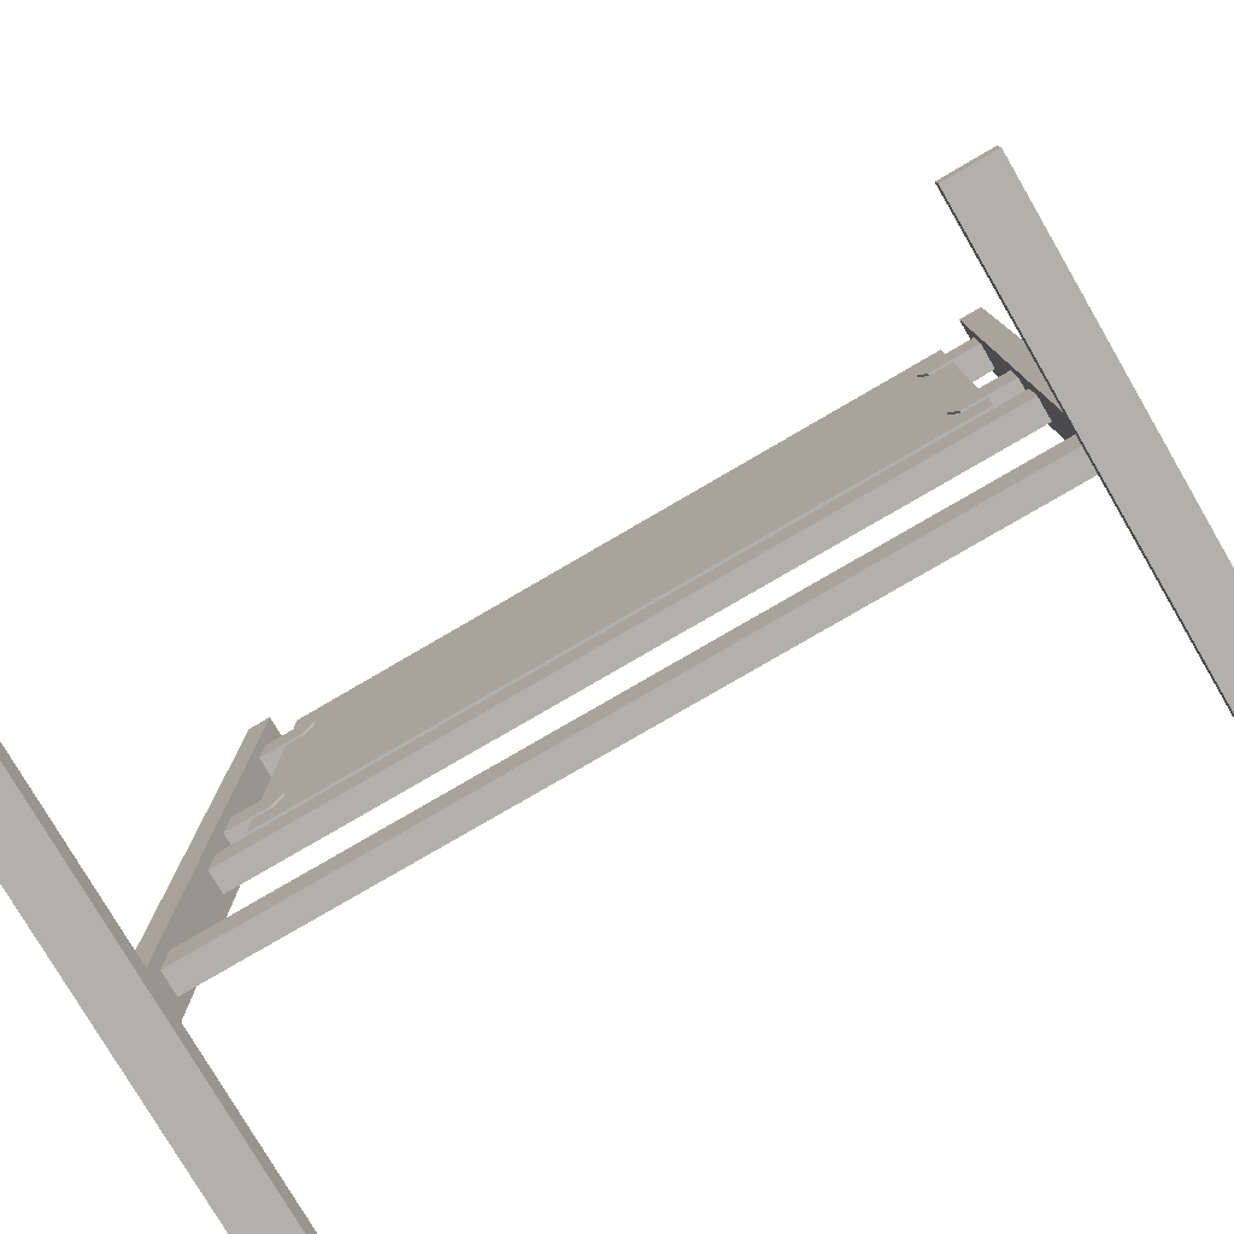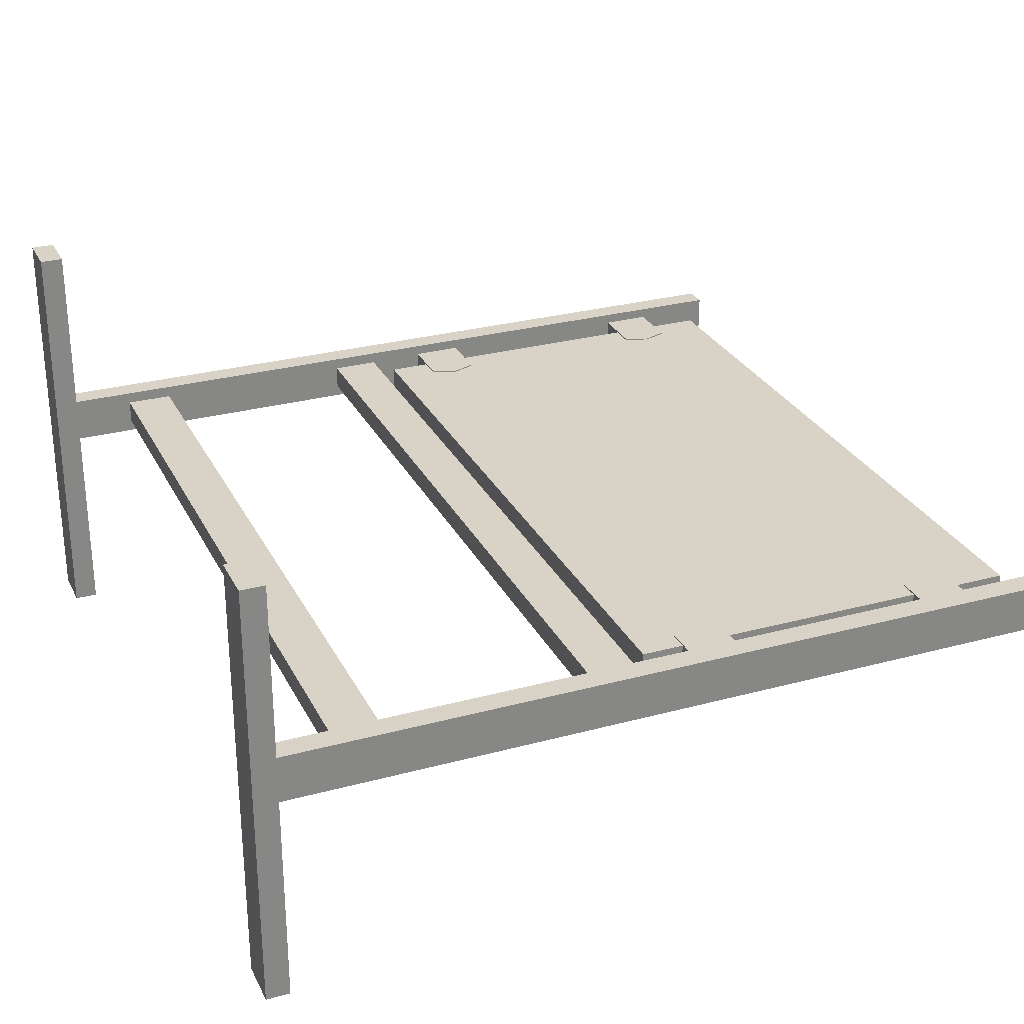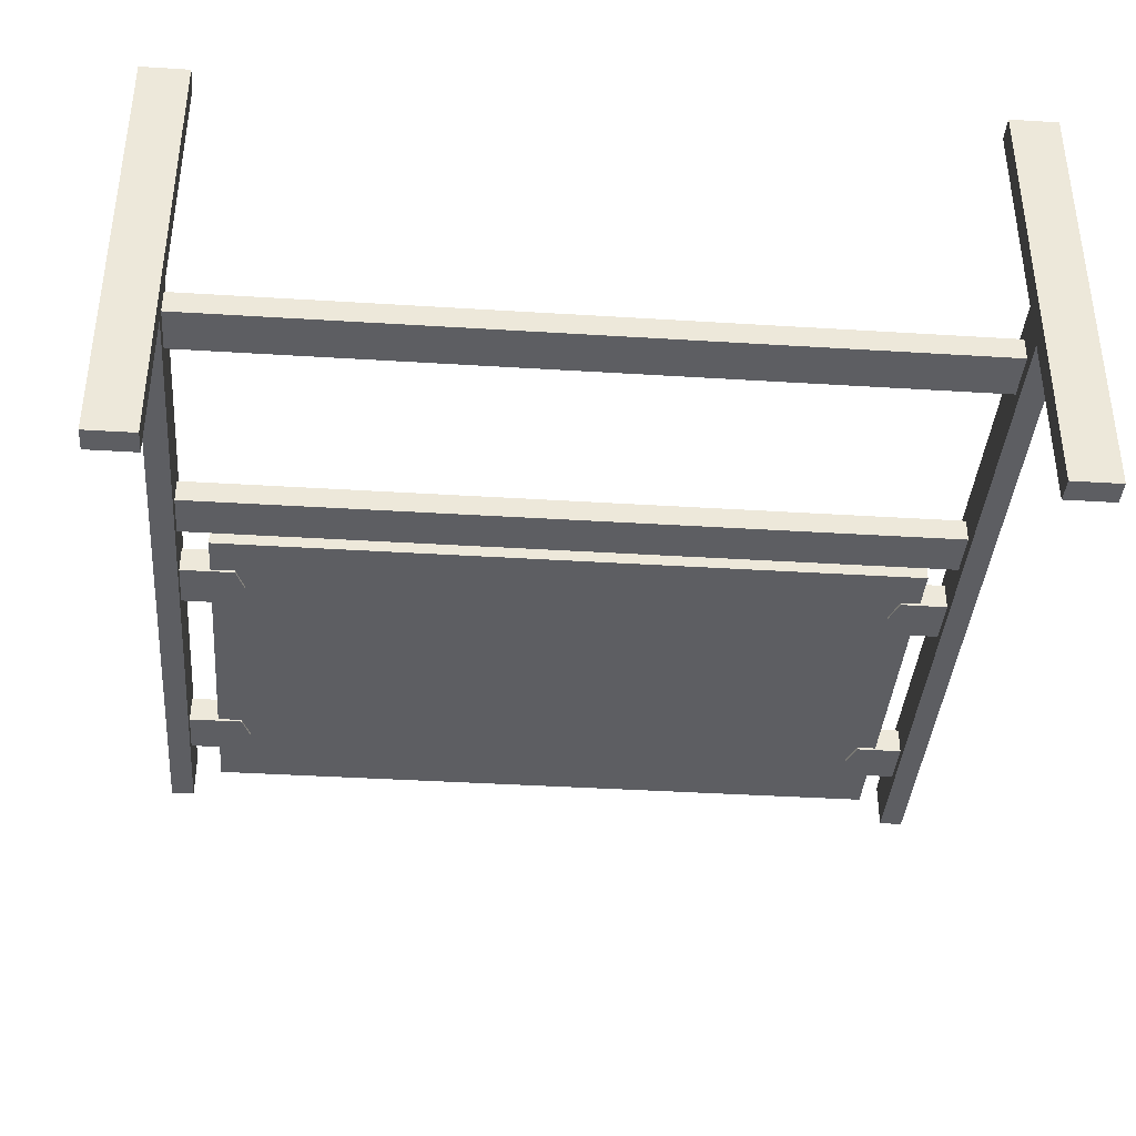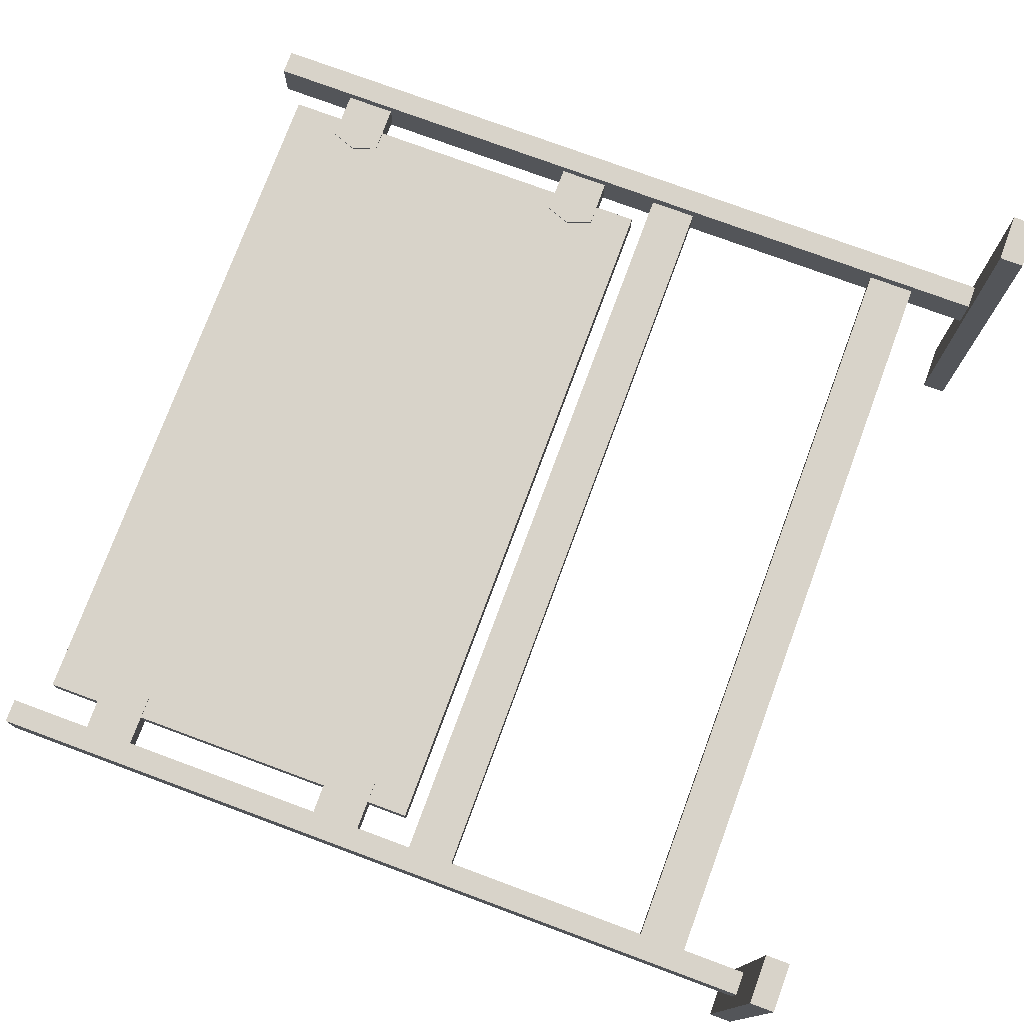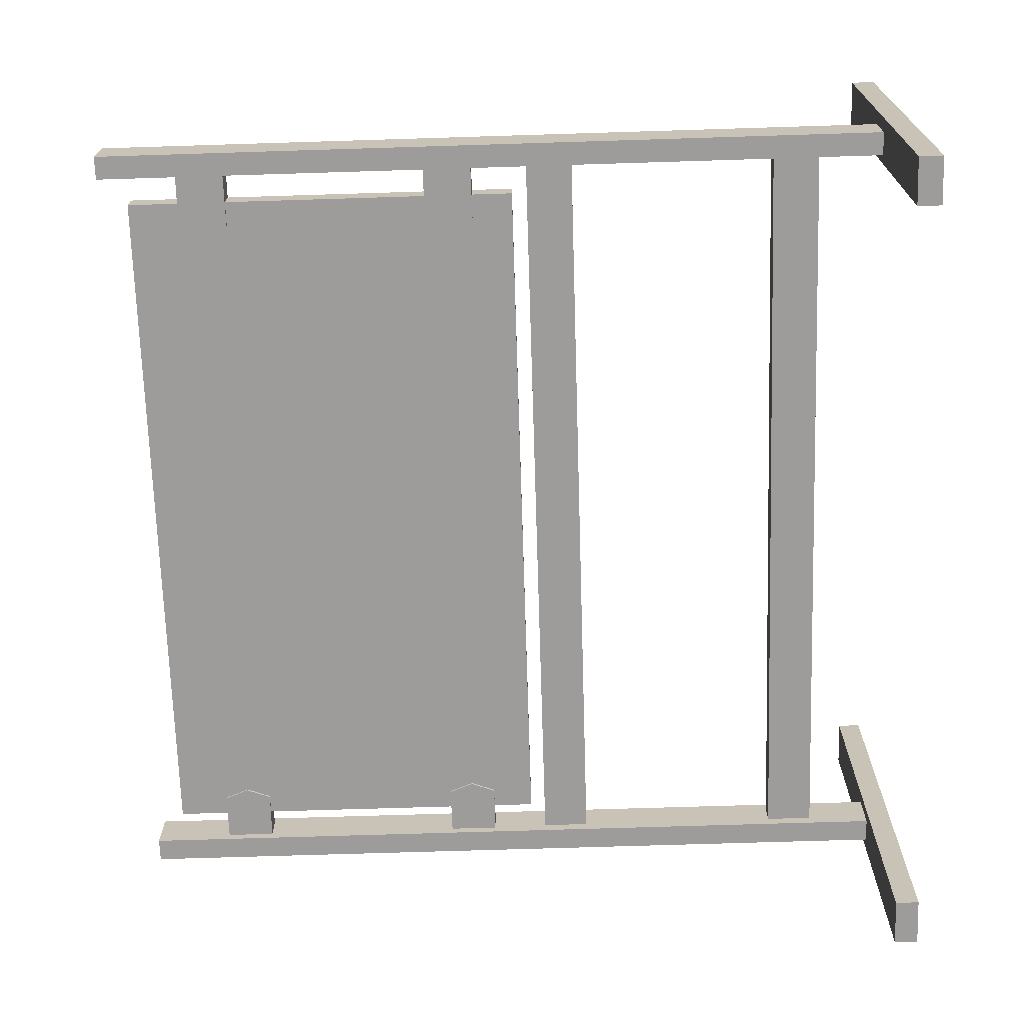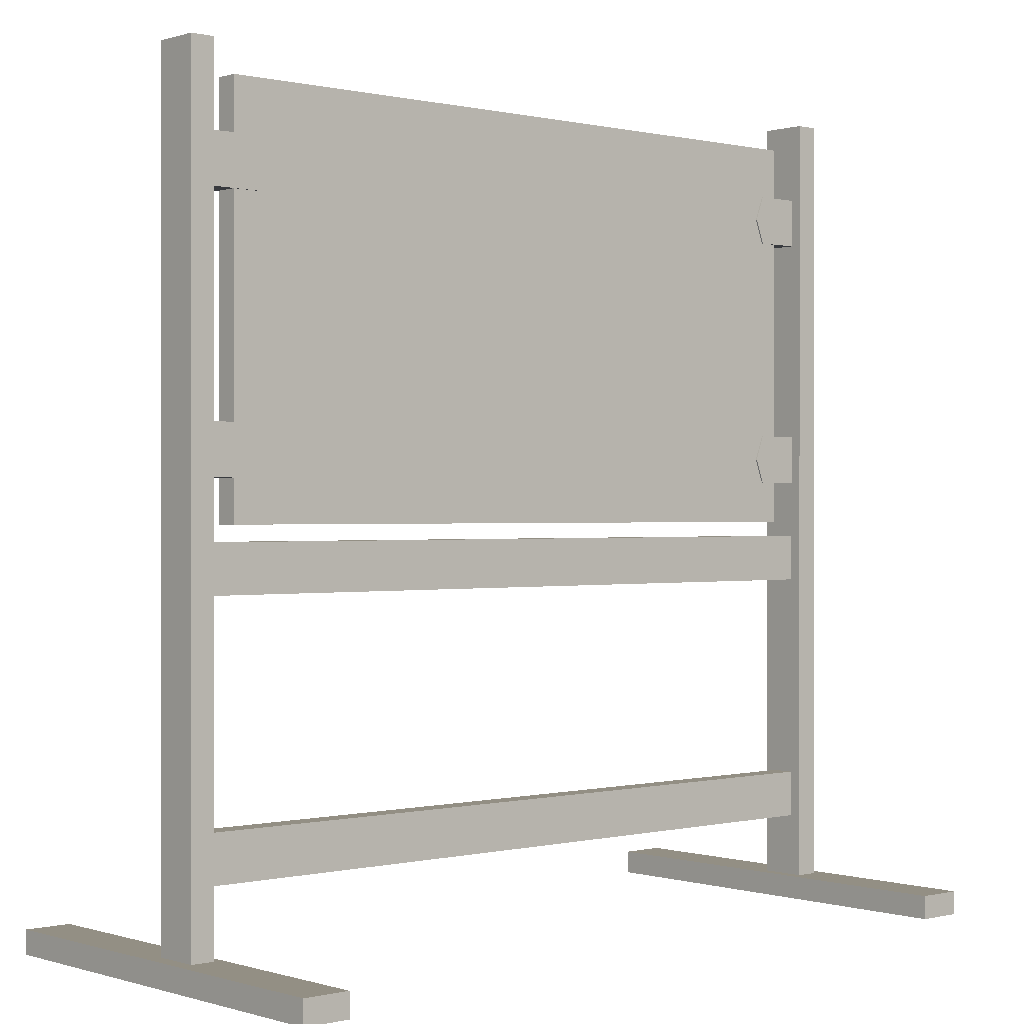
<metadata>
{"format":"obj","ext":"obj","renderer":"f3d","projection":"perspective","resolution":1024,"background":"white","views":[{"elev":-78.5,"azim":-149.7,"up":"+Y"},{"elev":28.1,"azim":67.7,"up":"+Z"},{"elev":-38.5,"azim":-4.5,"up":"+Z"},{"elev":76.0,"azim":-69.7,"up":"+Z"},{"elev":-70.2,"azim":-88.2,"up":"+Z"},{"elev":0.1,"azim":-41.6,"up":"+Y"}]}
</metadata>
<code>
g default
v -45.67 52.82 0.08144
v 46.35 52.82 0.08144
v -45.67 52.82 3.157
v 46.35 52.82 3.157
v -45.67 104.8 3.157
v 46.35 104.8 3.157
v -45.67 104.8 0.08144
v 46.35 104.8 0.08144
v 54.53 0 28.3
v 54.53 0 -28.3
v 54.53 3.076 28.3
v 54.53 3.076 -28.3
v 48.38 3.076 28.3
v 48.38 3.076 -28.3
v 48.38 -4.6e-05 28.3
v 48.38 -4.6e-05 -28.3
v -51.71 44.66 0.08149
v 52.39 44.66 0.08149
v -51.71 44.66 3.157
v 52.39 44.66 3.157
v -51.71 50.81 3.157
v 52.39 50.81 3.157
v -51.71 50.81 0.08144
v 52.39 50.81 0.08144
v 50.98 58.27 3.324
v 43.8 58.24 3.324
v 42.59 61.47 3.324
v 43.8 64.71 3.324
v 50.98 64.67 3.324
v 50.98 58.27 -0.2119
v 43.8 58.24 -0.2119
v 42.59 61.47 -0.2119
v 43.8 64.71 -0.2119
v 50.98 64.67 -0.2119
v 50.98 61.47 3.324
v 50.98 61.47 -0.2119
v 50.98 91.64 3.324
v 43.8 91.61 3.324
v 42.59 94.84 3.324
v 43.8 98.08 3.324
v 50.98 98.04 3.324
v 50.98 91.64 -0.2119
v 43.8 91.61 -0.2119
v 42.59 94.84 -0.2119
v 43.8 98.08 -0.2119
v 50.98 98.04 -0.2119
v 50.98 94.84 3.324
v 50.98 94.84 -0.2119
v -51.71 11.38 0.08149
v 52.39 11.38 0.08149
v -51.71 11.38 3.157
v 52.39 11.38 3.157
v -51.71 17.53 3.157
v 52.39 17.53 3.157
v -51.71 17.53 0.08144
v 52.39 17.53 0.08144
v -52.65 1.967 -1.453
v -52.65 108.5 -1.453
v -49.58 1.967 -1.453
v -49.58 108.5 -1.453
v -49.58 1.967 4.692
v -49.58 108.5 4.692
v -52.65 1.967 4.692
v -52.65 108.5 4.692
v 49.92 1.967 -1.453
v 49.92 108.5 -1.453
v 52.99 1.967 -1.453
v 52.99 108.5 -1.453
v 52.99 1.967 4.692
v 52.99 108.5 4.692
v 49.92 1.967 4.692
v 49.92 108.5 4.692
v -49.65 64.67 3.324
v -42.47 64.71 3.324
v -41.25 61.47 3.324
v -42.47 58.24 3.324
v -49.65 58.27 3.324
v -49.65 64.67 -0.2119
v -42.47 64.71 -0.2119
v -41.25 61.47 -0.2119
v -42.47 58.24 -0.2119
v -49.65 58.27 -0.2119
v -49.65 61.47 3.324
v -49.65 61.47 -0.2119
v -49.65 98.04 3.324
v -42.47 98.08 3.324
v -41.25 94.84 3.324
v -42.47 91.61 3.324
v -49.65 91.64 3.324
v -49.65 98.04 -0.2119
v -42.47 98.08 -0.2119
v -41.25 94.84 -0.2119
v -42.47 91.61 -0.2119
v -49.65 91.64 -0.2119
v -49.65 94.84 3.324
v -49.65 94.84 -0.2119
v -48.38 0 28.3
v -48.38 0 -28.3
v -48.38 3.076 28.3
v -48.38 3.076 -28.3
v -54.53 3.076 28.3
v -54.53 3.076 -28.3
v -54.53 -4.6e-05 28.3
v -54.53 -4.6e-05 -28.3
g Pizarron
f 1 2 4 3
f 3 4 6 5
f 5 6 8 7
f 7 8 2 1
f 2 8 6 4
f 7 1 3 5
f 9 10 12 11
f 11 12 14 13
f 13 14 16 15
f 15 16 10 9
f 10 16 14 12
f 15 9 11 13
f 17 18 20 19
f 19 20 22 21
f 21 22 24 23
f 23 24 18 17
f 18 24 22 20
f 23 17 19 21
f 25 26 31 30
f 26 27 32 31
f 27 28 33 32
f 28 29 34 33
f 26 25 35 27
f 28 27 35 29
f 36 30 31 32
f 36 32 33 34
f 37 38 43 42
f 38 39 44 43
f 39 40 45 44
f 40 41 46 45
f 38 37 47 39
f 40 39 47 41
f 48 42 43 44
f 48 44 45 46
f 49 50 52 51
f 51 52 54 53
f 53 54 56 55
f 55 56 50 49
f 50 56 54 52
f 55 49 51 53
f 57 58 60 59
f 59 60 62 61
f 61 62 64 63
f 63 64 58 57
f 58 64 62 60
f 63 57 59 61
f 65 66 68 67
f 67 68 70 69
f 69 70 72 71
f 71 72 66 65
f 66 72 70 68
f 71 65 67 69
f 73 74 79 78
f 74 75 80 79
f 75 76 81 80
f 76 77 82 81
f 74 73 83 75
f 76 75 83 77
f 84 78 79 80
f 84 80 81 82
f 85 86 91 90
f 86 87 92 91
f 87 88 93 92
f 88 89 94 93
f 86 85 95 87
f 88 87 95 89
f 96 90 91 92
f 96 92 93 94
f 97 98 100 99
f 99 100 102 101
f 101 102 104 103
f 103 104 98 97
f 98 104 102 100
f 103 97 99 101

</code>
